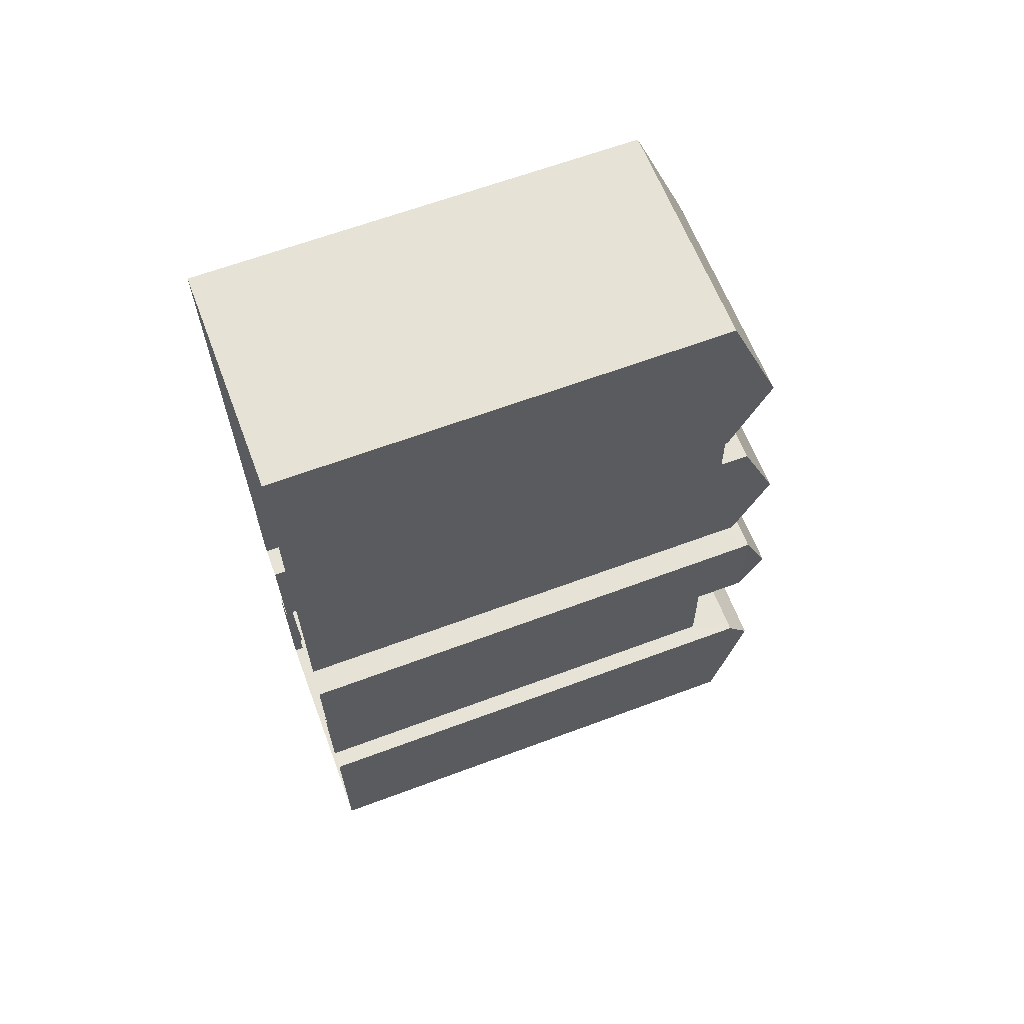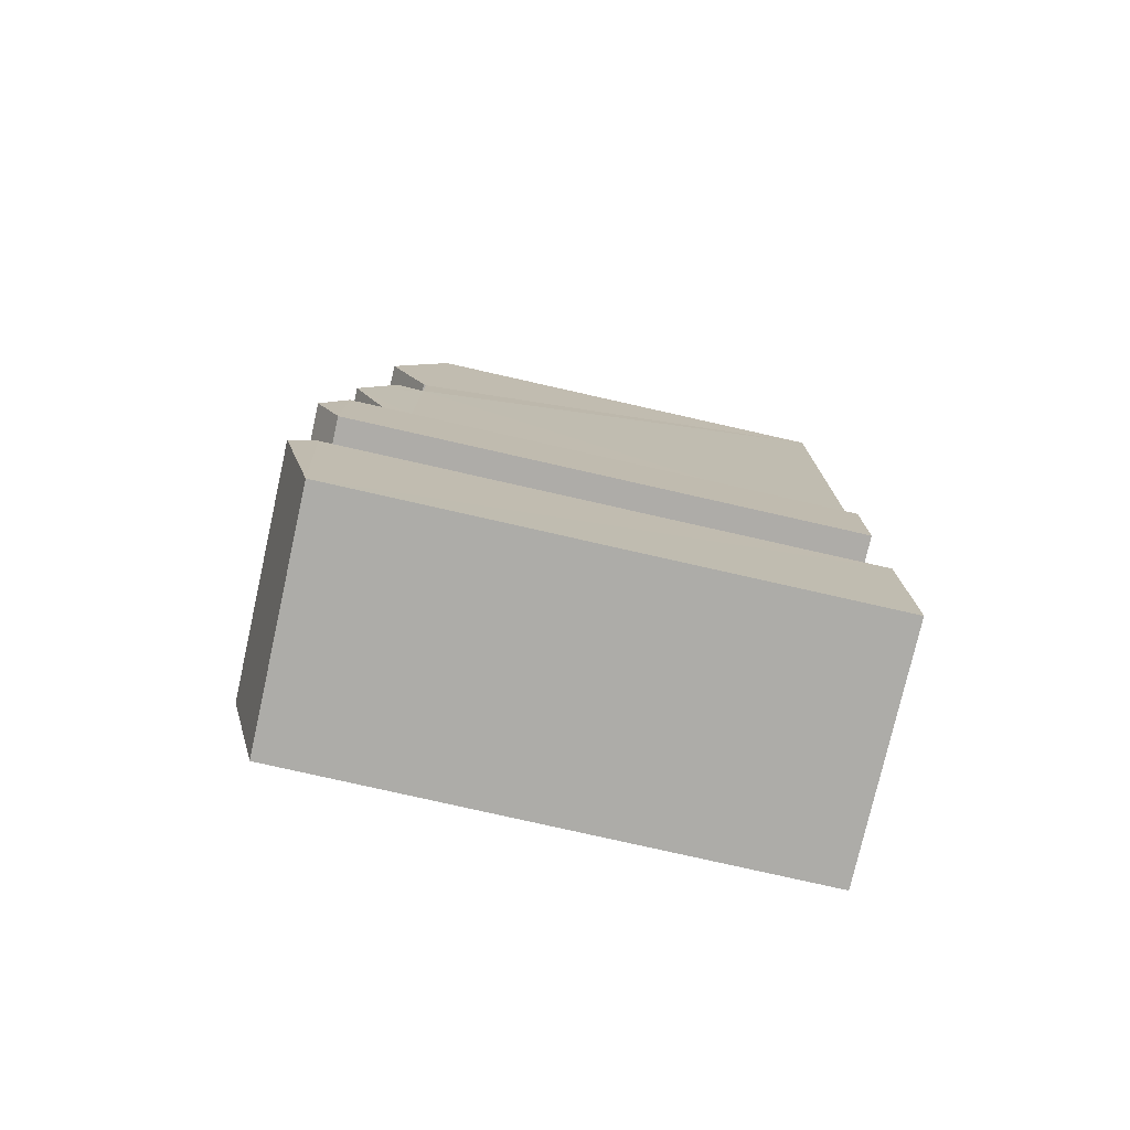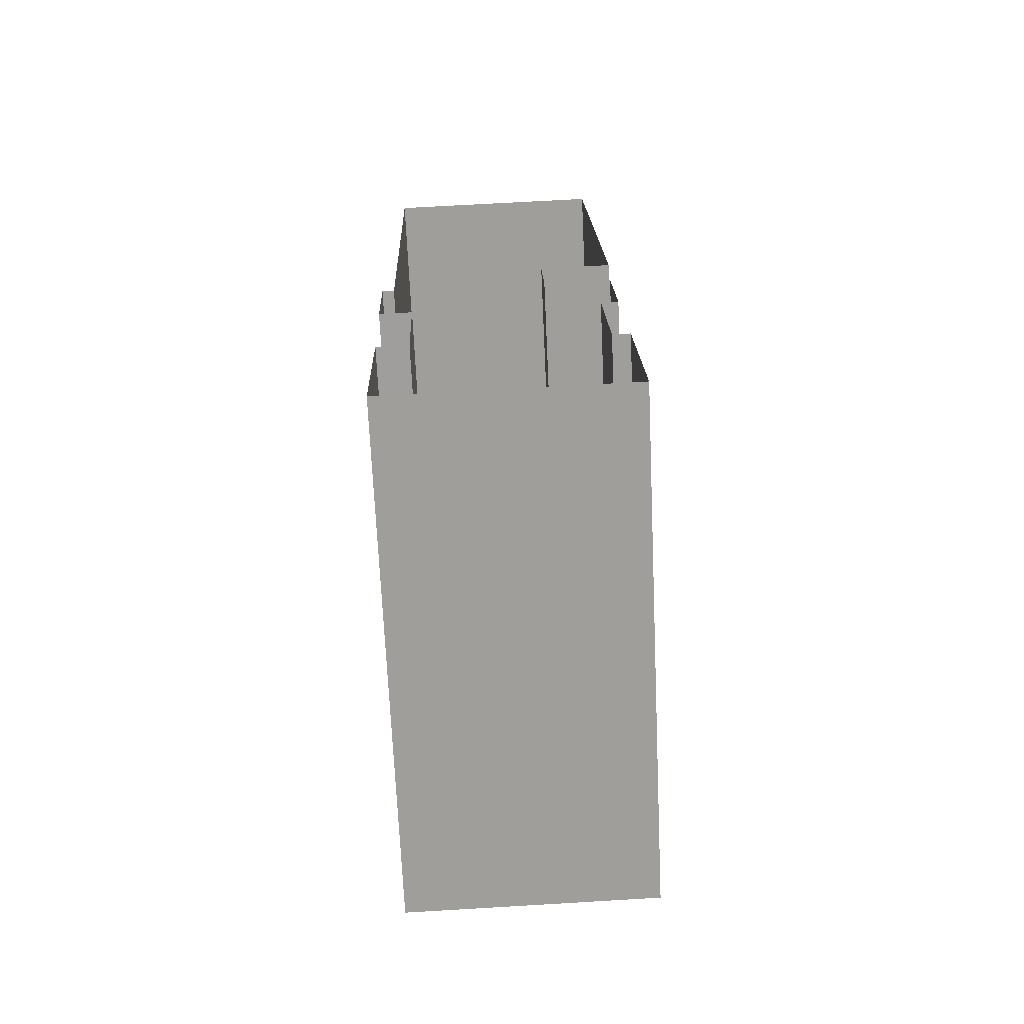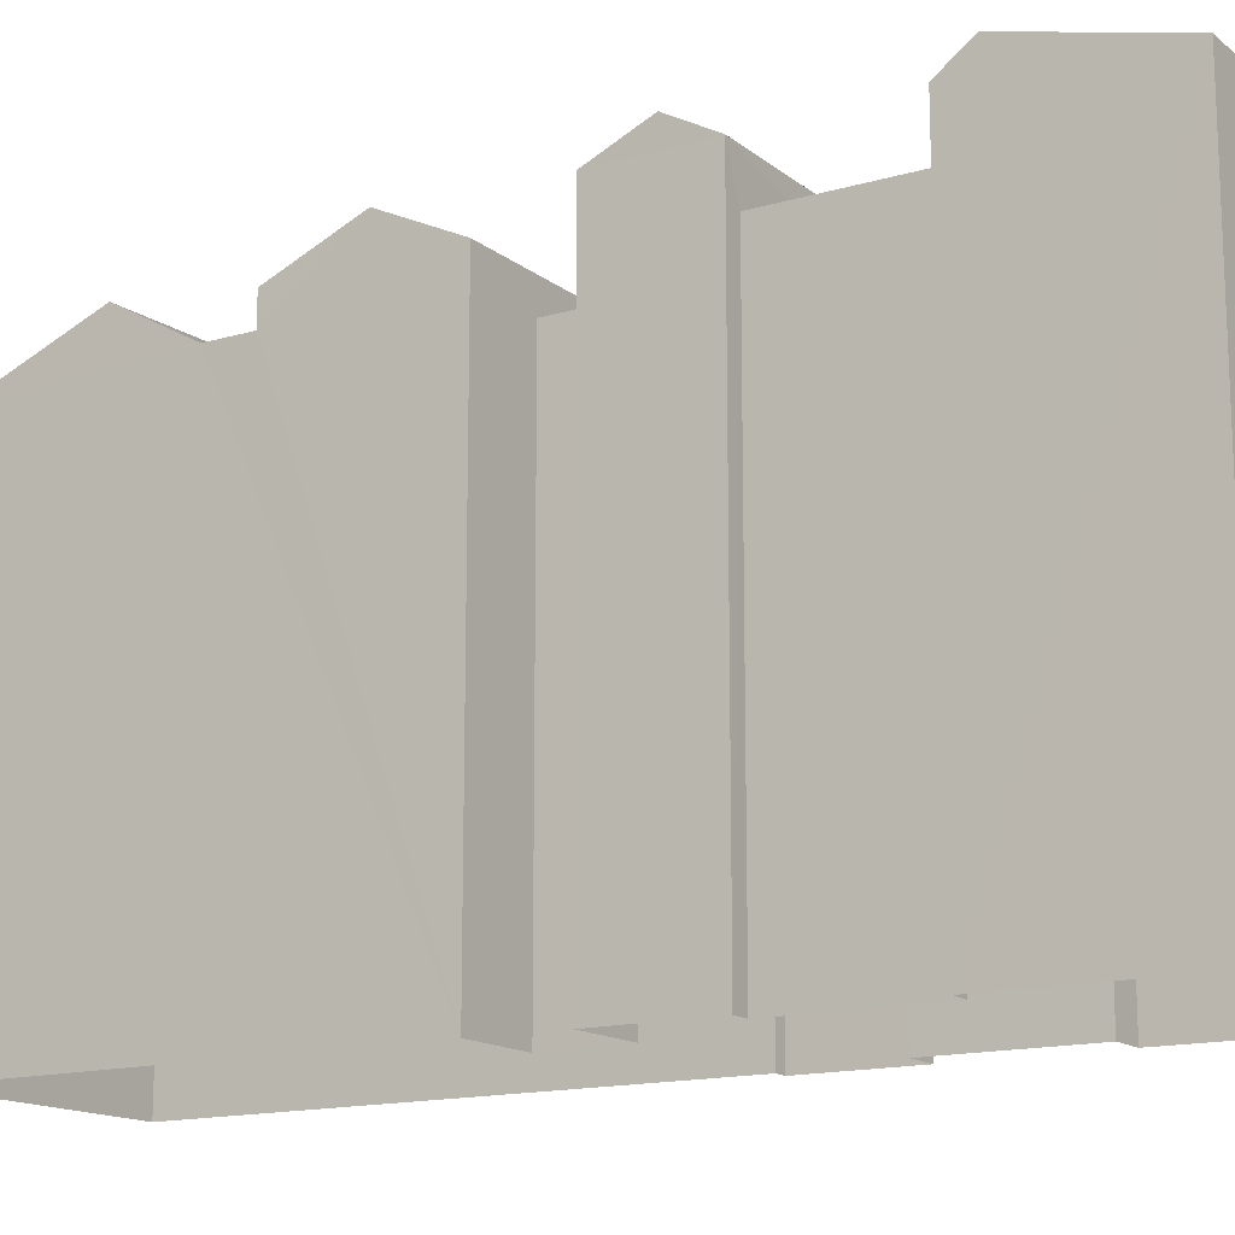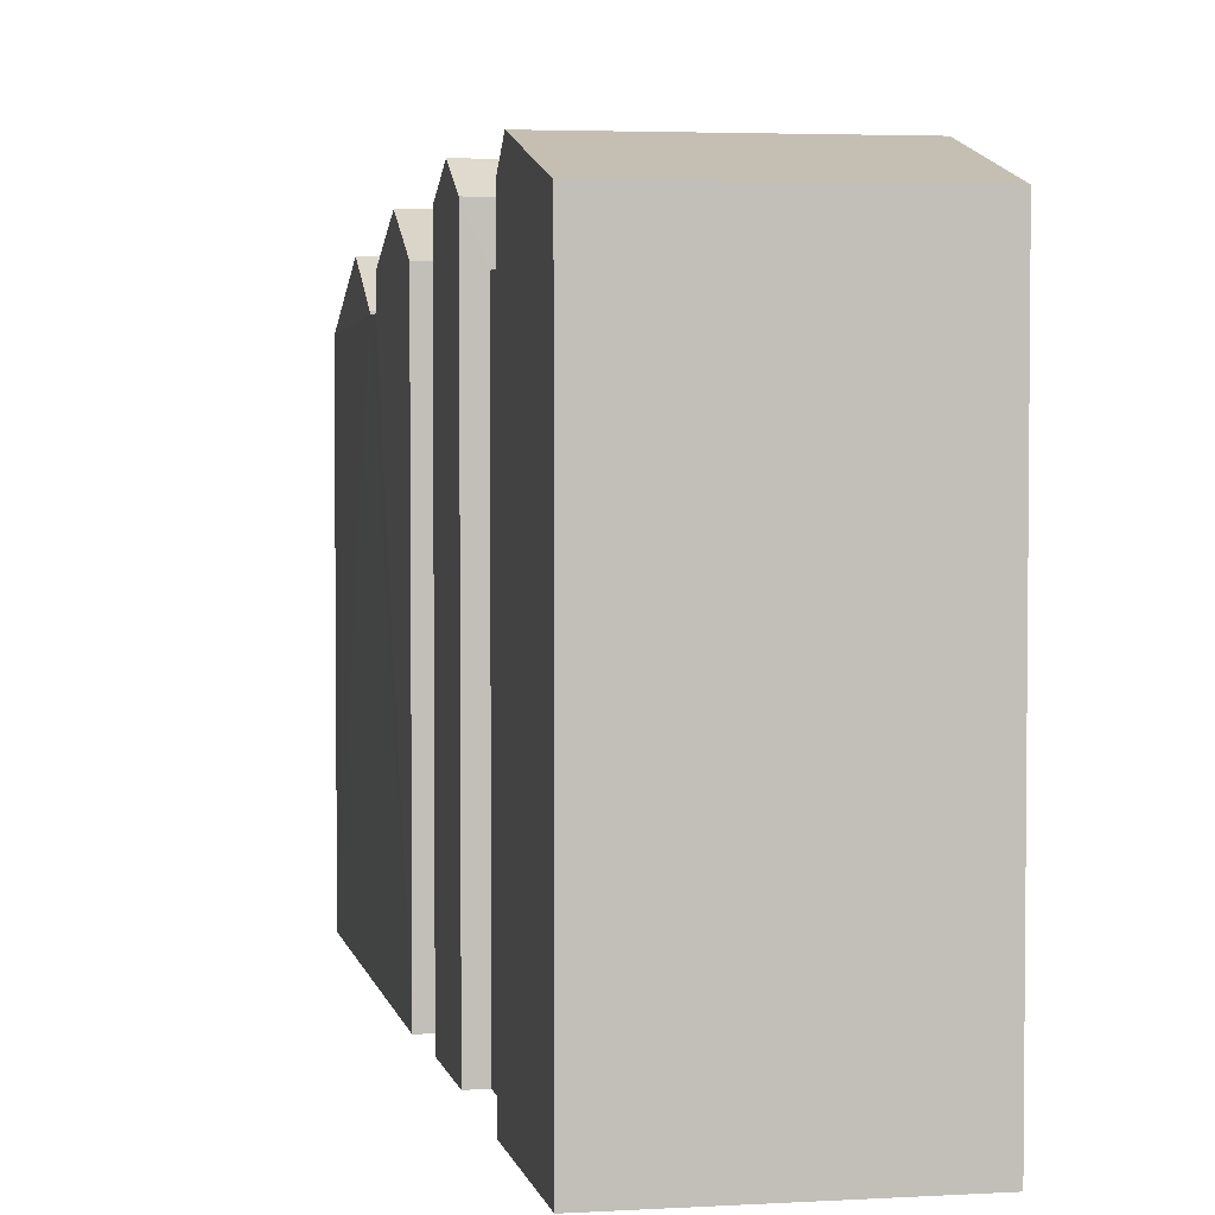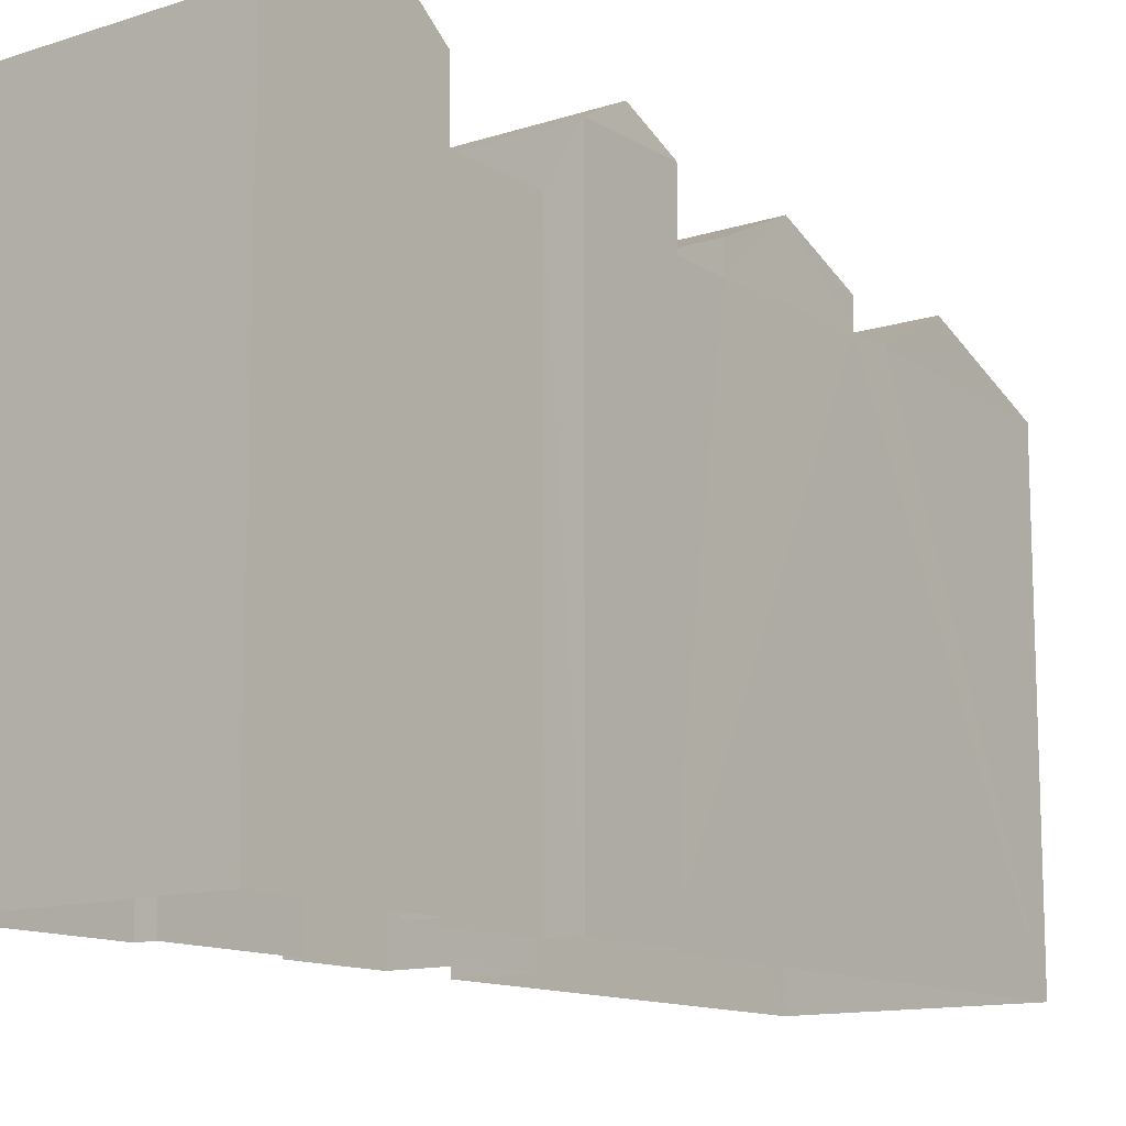
<metadata>
{"format":"obj","ext":"obj","renderer":"f3d","projection":"perspective","resolution":1024,"background":"white","views":[{"elev":64.5,"azim":-110.6,"up":"+Y"},{"elev":-78.7,"azim":77.3,"up":"+Y"},{"elev":-70.5,"azim":-177.4,"up":"+Y"},{"elev":-14.9,"azim":-59.8,"up":"+Z"},{"elev":3.5,"azim":-13.0,"up":"+Z"},{"elev":-12.6,"azim":35.0,"up":"+Z"}]}
</metadata>
<code>
v -3.718e+05 -1.044e+05 29.95
v -3.718e+05 -1.044e+05 29.95
v -3.718e+05 -1.044e+05 29.95
v -3.718e+05 -1.044e+05 29.95
v -3.718e+05 -1.044e+05 29.95
v -3.718e+05 -1.044e+05 29.95
v -3.718e+05 -1.044e+05 29.95
v -3.718e+05 -1.045e+05 29.95
v -3.718e+05 -1.045e+05 29.95
v -3.718e+05 -1.045e+05 29.95
v -3.718e+05 -1.045e+05 29.95
v -3.718e+05 -1.045e+05 29.95
v -3.718e+05 -1.045e+05 29.95
v -3.718e+05 -1.044e+05 29.95
v -3.718e+05 -1.044e+05 29.95
v -3.718e+05 -1.044e+05 29.95
v -3.718e+05 -1.044e+05 29.95
v -3.718e+05 -1.044e+05 29.95
v -3.718e+05 -1.044e+05 46.78
v -3.718e+05 -1.044e+05 46
v -3.718e+05 -1.044e+05 46.78
v -3.718e+05 -1.044e+05 46
v -3.718e+05 -1.044e+05 46
v -3.718e+05 -1.044e+05 46
v -3.718e+05 -1.044e+05 46.22
v -3.718e+05 -1.044e+05 45.08
v -3.718e+05 -1.044e+05 46.22
v -3.718e+05 -1.044e+05 45.08
v -3.718e+05 -1.044e+05 44.2
v -3.718e+05 -1.044e+05 44.2
v -3.718e+05 -1.044e+05 44.2
v -3.718e+05 -1.044e+05 44.2
v -3.718e+05 -1.044e+05 45.08
v -3.718e+05 -1.044e+05 45.08
v -3.718e+05 -1.045e+05 46.05
v -3.718e+05 -1.045e+05 46.04
v -3.718e+05 -1.045e+05 46.78
v -3.718e+05 -1.045e+05 46.79
v -3.718e+05 -1.044e+05 44.2
v -3.718e+05 -1.044e+05 44.2
v -3.718e+05 -1.044e+05 44.2
v -3.718e+05 -1.044e+05 44.2
v -3.718e+05 -1.044e+05 45.55
v -3.718e+05 -1.044e+05 43.88
v -3.718e+05 -1.044e+05 45.55
v -3.718e+05 -1.044e+05 43.88
v -3.718e+05 -1.044e+05 44.28
v -3.718e+05 -1.044e+05 44.28
v -3.718e+05 -1.045e+05 45.71
v -3.718e+05 -1.045e+05 45.7
v -3.718e+05 -1.044e+05 44.7
v -3.718e+05 -1.045e+05 44.7
v -3.718e+05 -1.045e+05 44.7
v -3.718e+05 -1.044e+05 44.7
f 1 2 3
f 1 3 4
f 5 6 7
f 2 5 3
f 8 9 10
f 8 11 12
f 12 11 13
f 14 15 16
f 17 5 7
f 11 10 17
f 10 16 17
f 16 15 18
f 18 3 5
f 11 8 10
f 18 5 17
f 16 18 17
f 19 20 21
f 19 22 20
f 21 23 19
f 21 24 23
f 25 26 27
f 25 28 26
f 29 30 31
f 32 29 31
f 27 33 25
f 27 34 33
f 35 36 37
f 38 35 37
f 39 40 41
f 42 39 41
f 43 44 45
f 43 46 44
f 47 48 43
f 45 47 43
f 37 49 38
f 37 50 49
f 51 52 53
f 51 54 52
f 29 48 47
f 29 32 48
f 4 39 28
f 28 39 26
f 4 3 39
f 26 39 42
f 39 18 40
f 39 3 18
f 41 6 5
f 6 41 22
f 18 15 40
f 20 22 40
f 15 20 40
f 40 22 41
f 12 50 8
f 12 49 50
f 46 2 1
f 44 46 1
f 23 7 22
f 23 22 19
f 7 6 22
f 20 15 24
f 20 24 21
f 15 14 24
f 32 46 43
f 46 32 2
f 2 31 5
f 27 31 34
f 5 42 41
f 32 43 48
f 26 42 27
f 2 32 31
f 5 31 42
f 42 31 27
f 37 36 50
f 36 9 50
f 9 8 50
f 10 9 52
f 9 36 52
f 11 53 13
f 53 36 35
f 52 36 53
f 13 53 35
f 16 10 52
f 54 16 52
f 17 53 11
f 17 51 53
f 45 44 29
f 44 1 29
f 25 33 30
f 28 25 30
f 29 1 4
f 47 45 29
f 28 30 4
f 30 29 4
f 17 7 51
f 7 23 51
f 16 54 14
f 51 23 24
f 54 51 24
f 14 54 24
f 31 33 34
f 31 30 33
f 38 49 35
f 35 49 13
f 49 12 13

</code>
